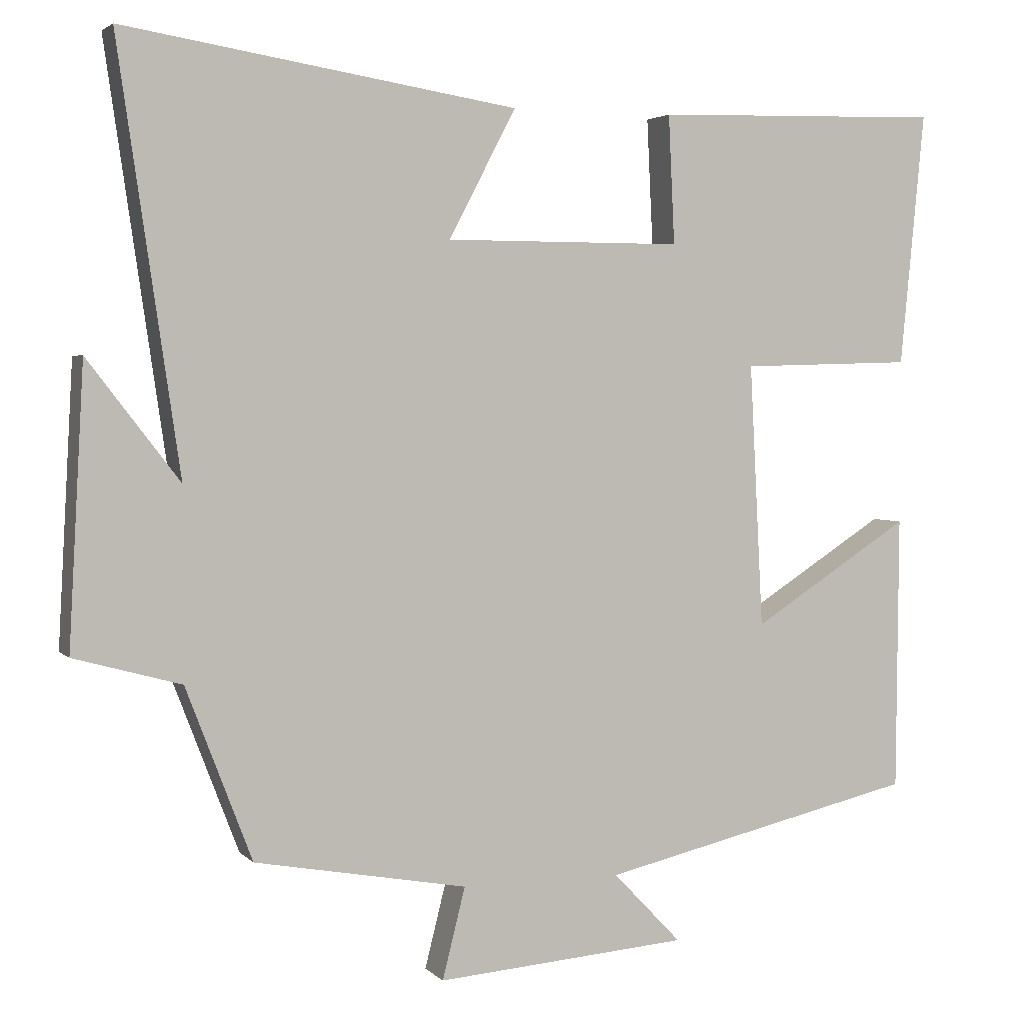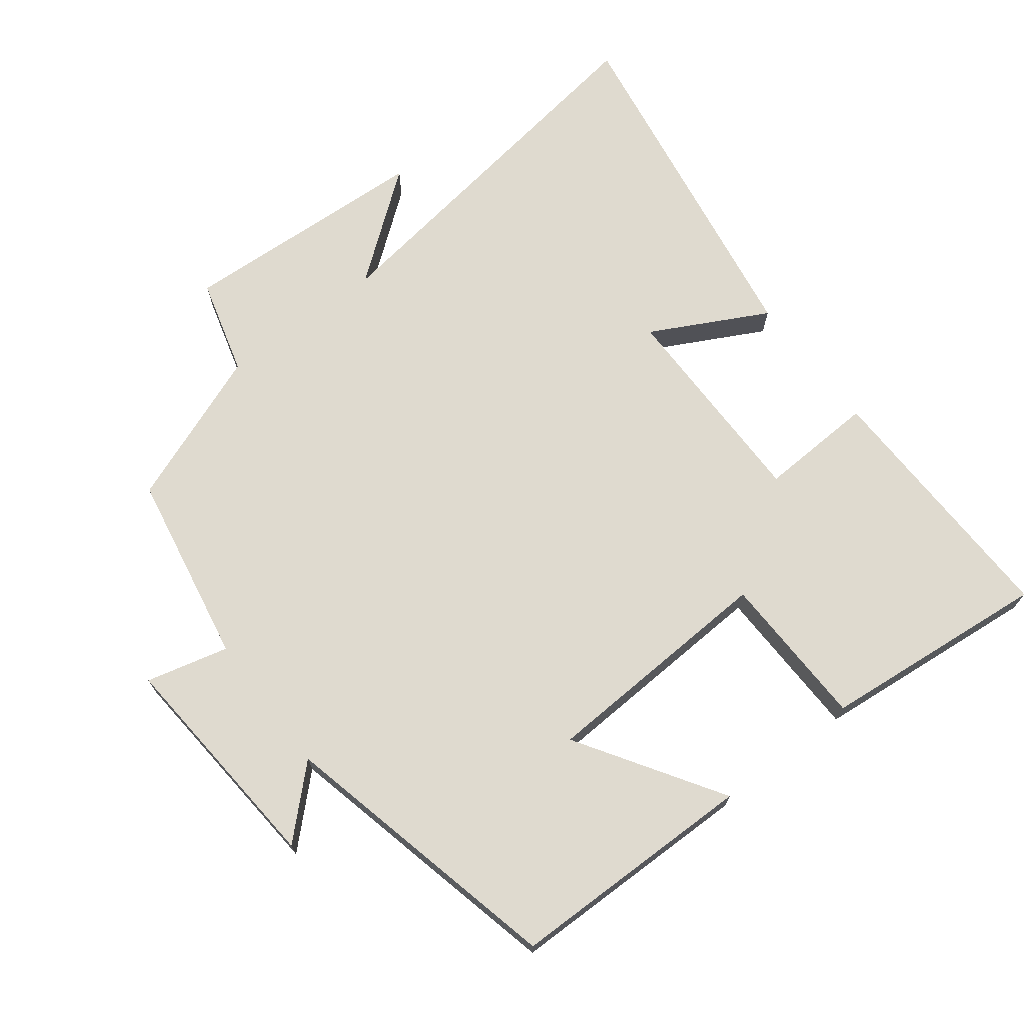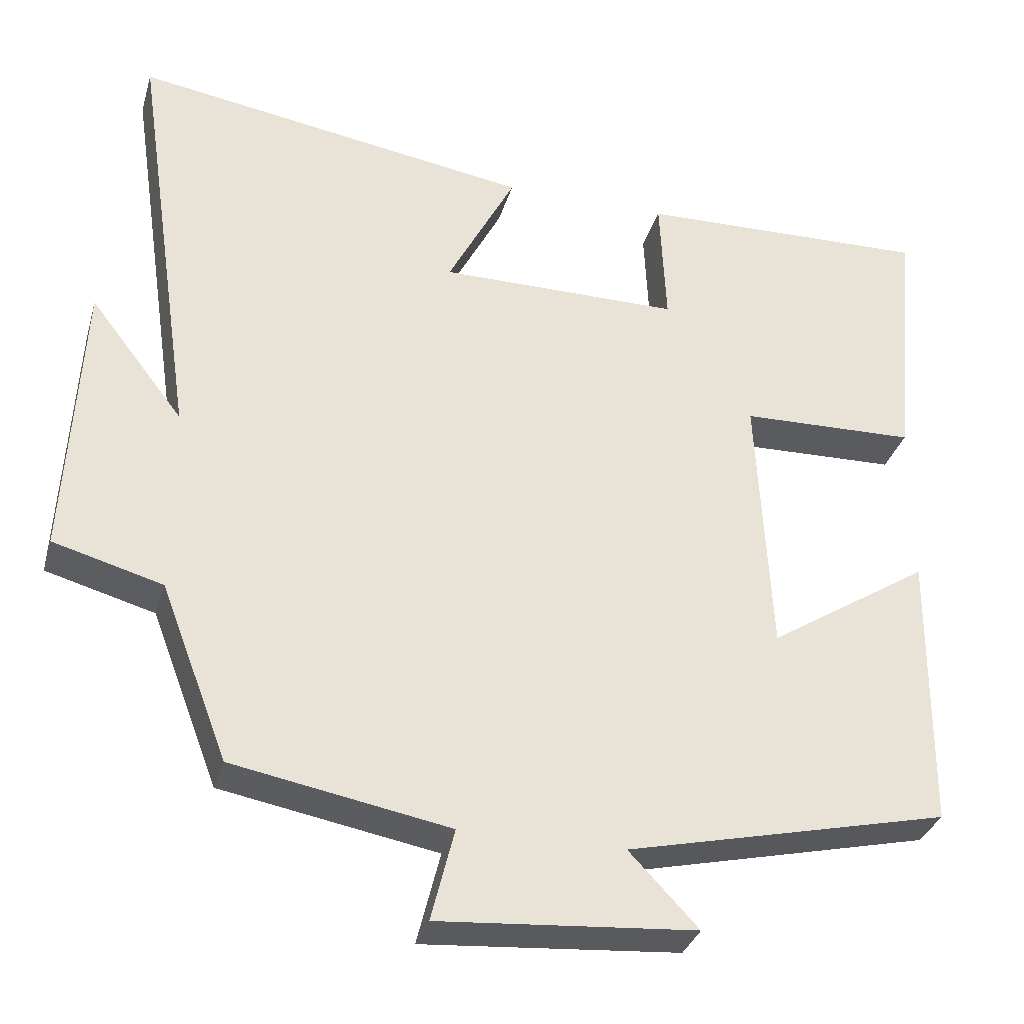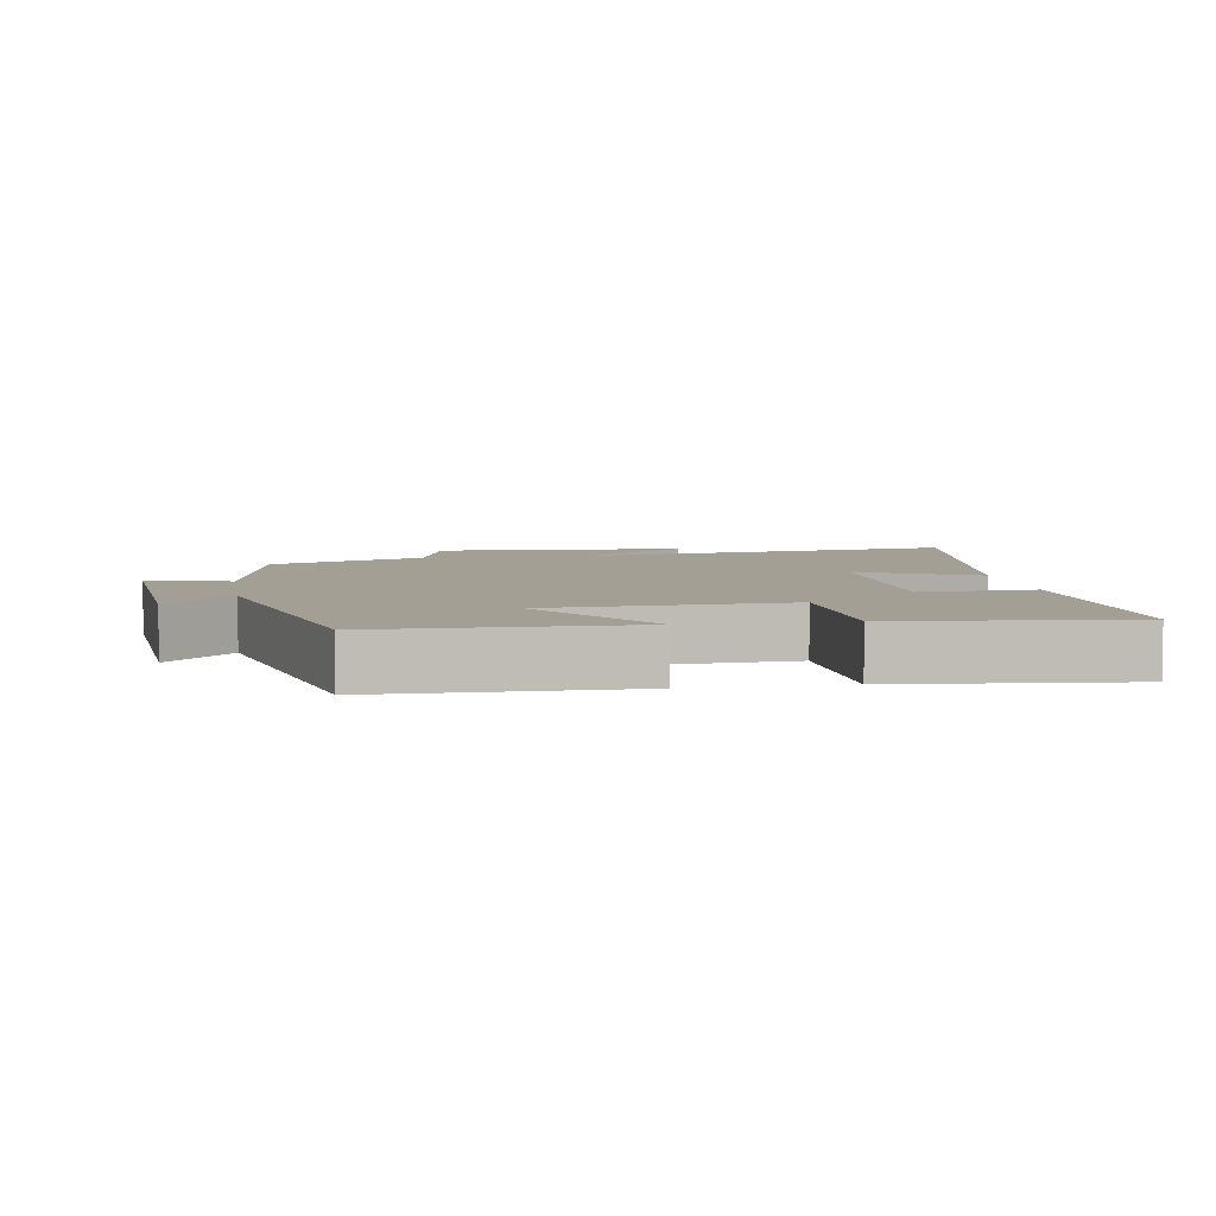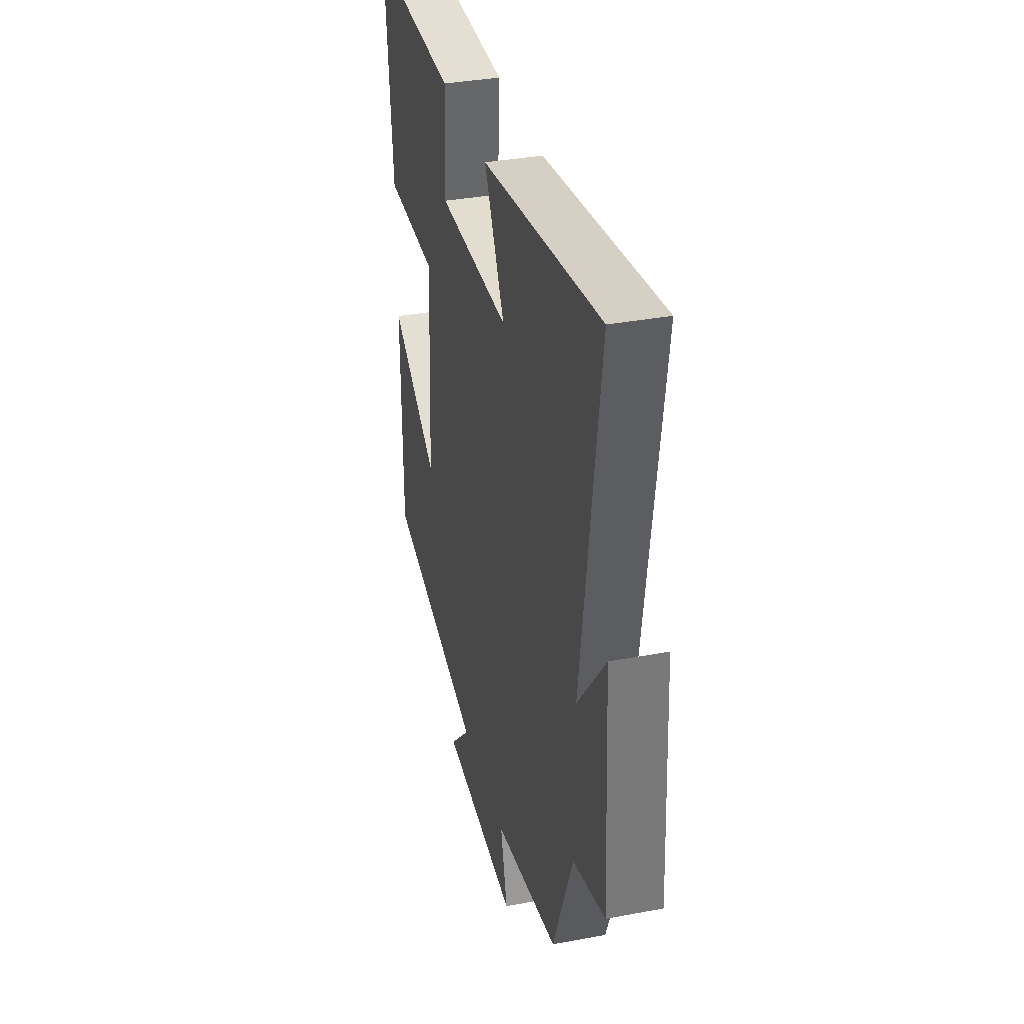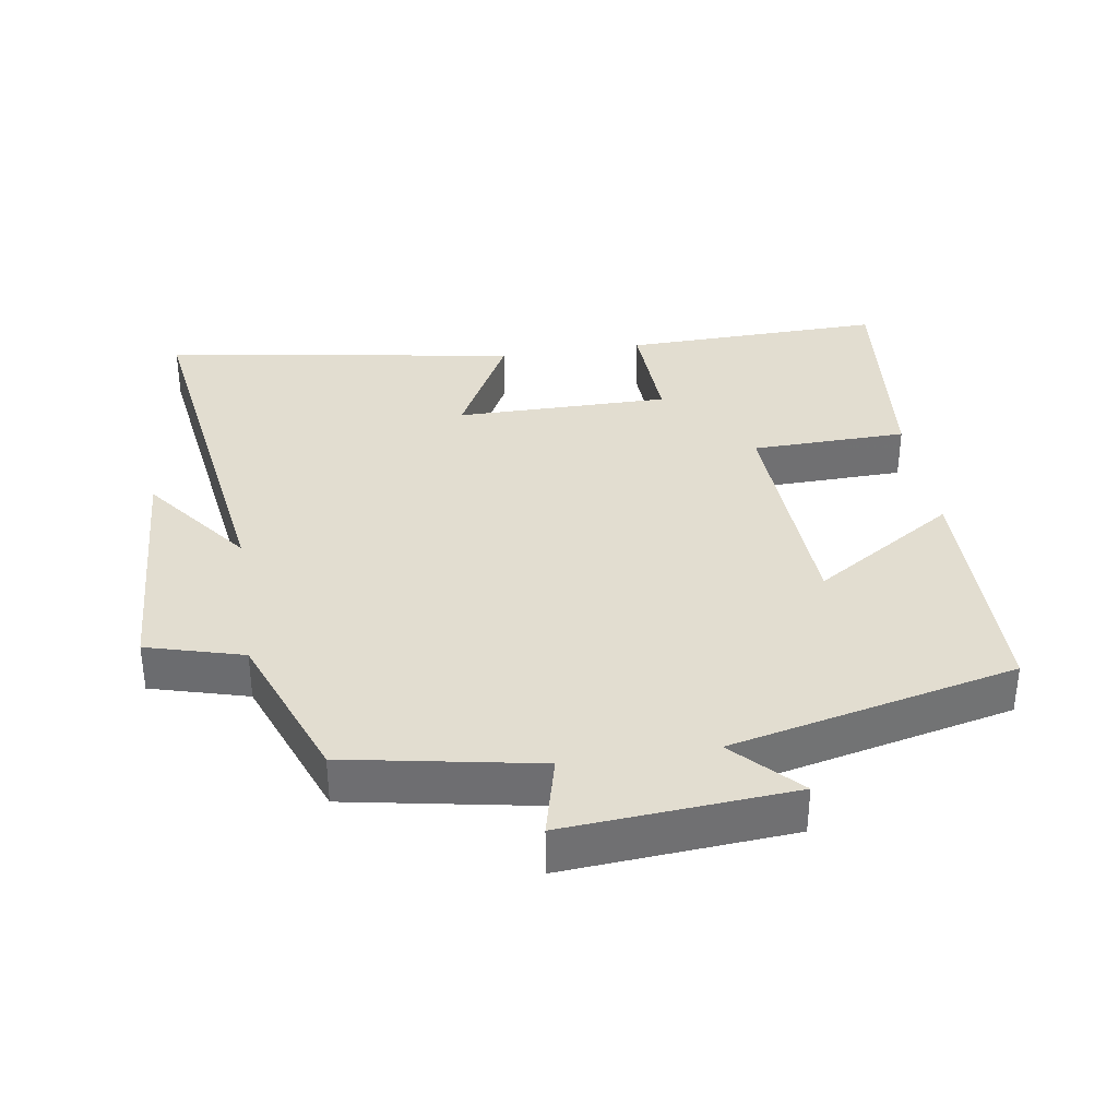
<metadata>
{"format":"obj","ext":"obj","renderer":"f3d","projection":"perspective","resolution":1024,"background":"white","views":[{"elev":3.1,"azim":159.3,"up":"+Z"},{"elev":70.7,"azim":-127.4,"up":"+Y"},{"elev":-32.8,"azim":164.6,"up":"+Z"},{"elev":5.5,"azim":-99.2,"up":"+Y"},{"elev":35.6,"azim":76.0,"up":"+Z"},{"elev":35.4,"azim":171.3,"up":"+Y"}]}
</metadata>
<code>
v 0.413 0.07 -0.449
v 0.133 0.07 -0.5
v 0.163 0.07 -0.62
v -0.169 0.07 -0.594
v -0.079 0.07 -0.5
v -0.497 0.07 -0.403
v -0.5 0.07 -0.041
v -0.291 0.07 -0.175
v -0.273 0.07 0.171
v -0.5 0.07 0.177
v -0.532 0.07 0.51
v -0.152 0.07 0.5
v -0.16 0.07 0.331
v 0.152 0.07 0.331
v 0.064 0.07 0.5
v 0.581 0.07 0.582
v 0.5 0.07 0.026
v 0.621 0.07 0.183
v 0.641 0.07 -0.183
v 0.5 0.07 -0.222
v 0.413 0 -0.449
v 0.133 0 -0.5
v 0.163 0 -0.62
v -0.169 0 -0.594
v -0.079 0 -0.5
v -0.497 0 -0.403
v -0.5 0 -0.041
v -0.291 0 -0.175
v -0.273 0 0.171
v -0.5 0 0.177
v -0.532 0 0.51
v -0.152 0 0.5
v -0.16 0 0.331
v 0.152 0 0.331
v 0.064 0 0.5
v 0.581 0 0.582
v 0.5 0 0.026
v 0.621 0 0.183
v 0.641 0 -0.183
v 0.5 0 -0.222
f 17 18 19 20
f 17 20 1 2
f 14 15 16 17
f 13 14 17 2
f 11 12 13
f 10 11 13
f 9 10 13
f 13 2 3
f 9 13 3
f 8 9 3
f 5 6 7 8
f 5 8 3
f 3 4 5
f 40 39 38 37
f 22 21 40 37
f 37 36 35 34
f 22 37 34 33
f 33 32 31
f 33 31 30
f 33 30 29
f 23 22 33
f 23 33 29
f 23 29 28
f 28 27 26 25
f 23 28 25
f 25 24 23
f 1 21 22 2
f 2 22 23 3
f 3 23 24 4
f 4 24 25 5
f 5 25 26 6
f 6 26 27 7
f 7 27 28 8
f 8 28 29 9
f 9 29 30 10
f 10 30 31 11
f 11 31 32 12
f 12 32 33 13
f 13 33 34 14
f 14 34 35 15
f 15 35 36 16
f 16 36 37 17
f 17 37 38 18
f 18 38 39 19
f 19 39 40 20
f 20 40 21 1

</code>
